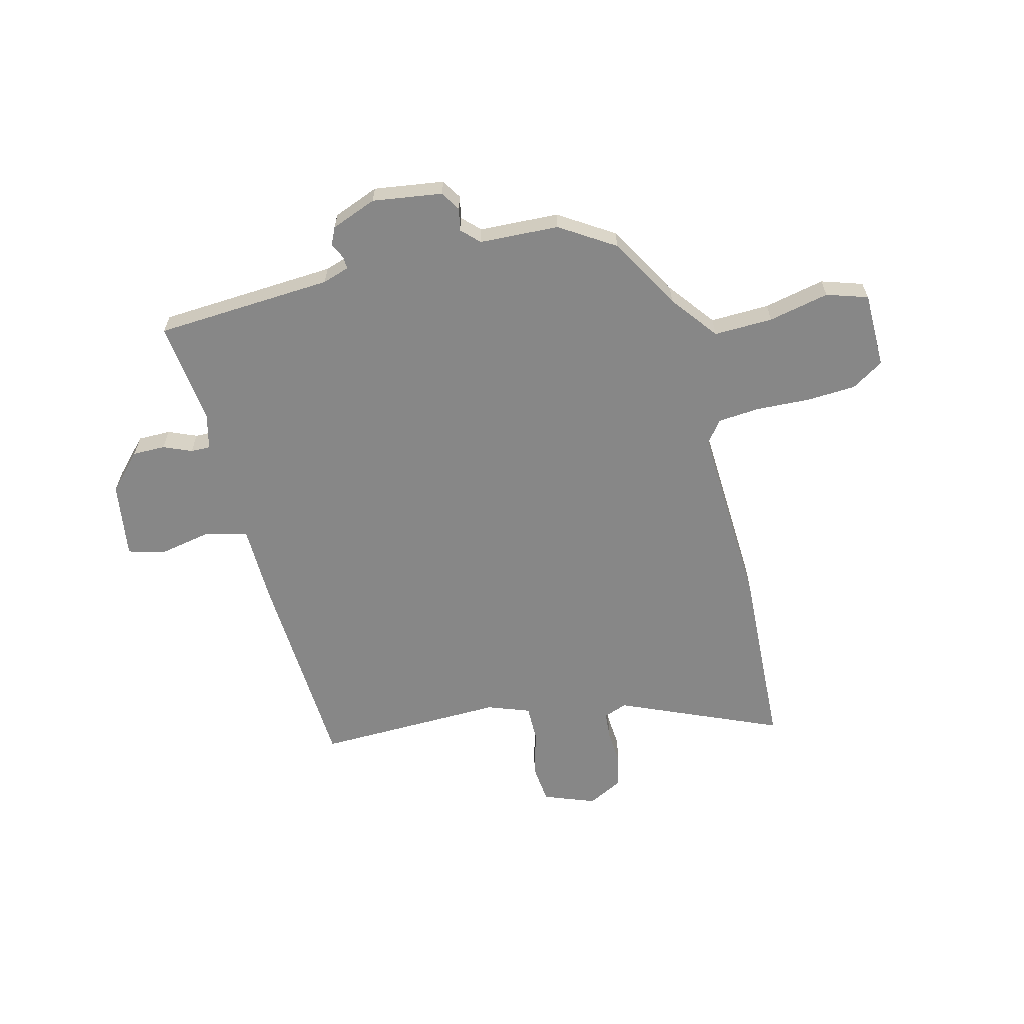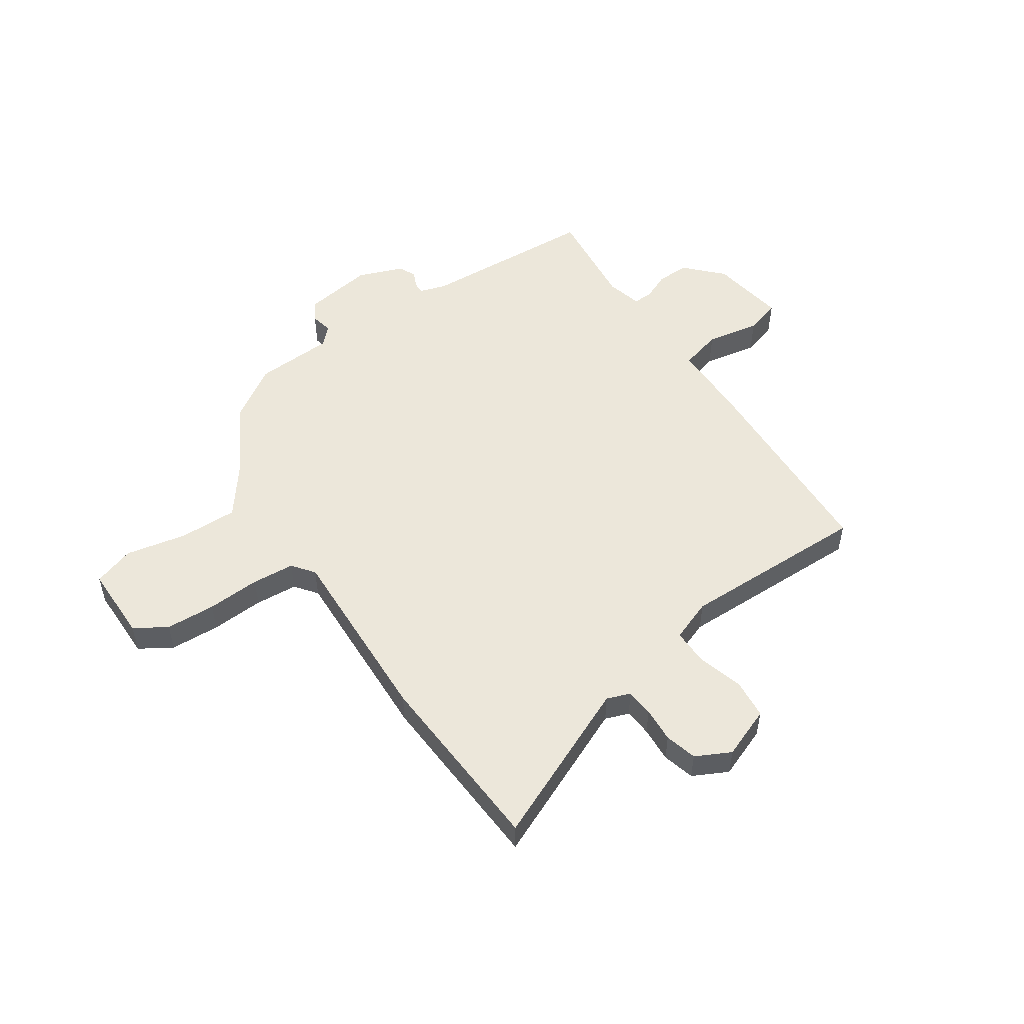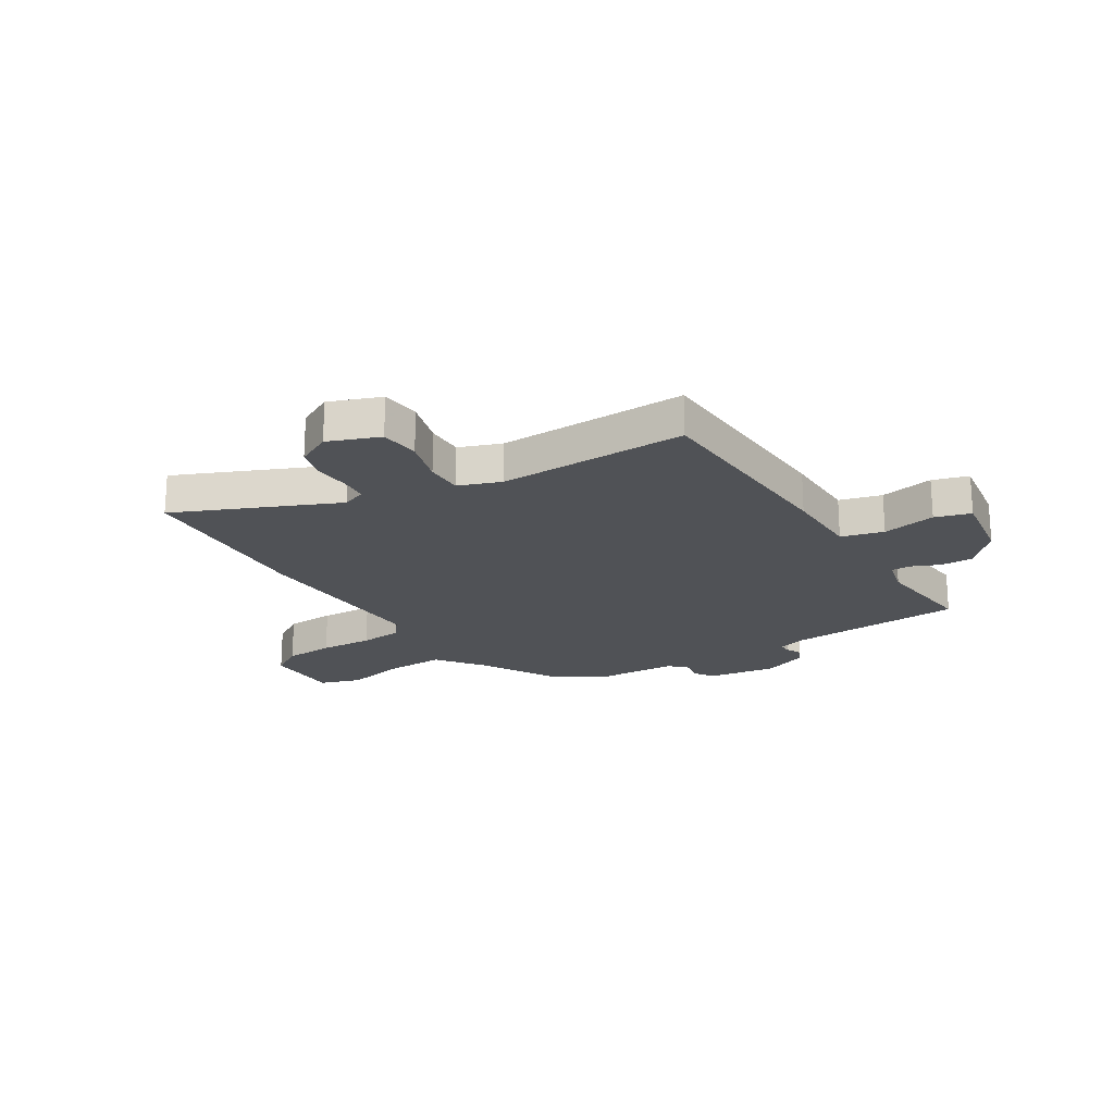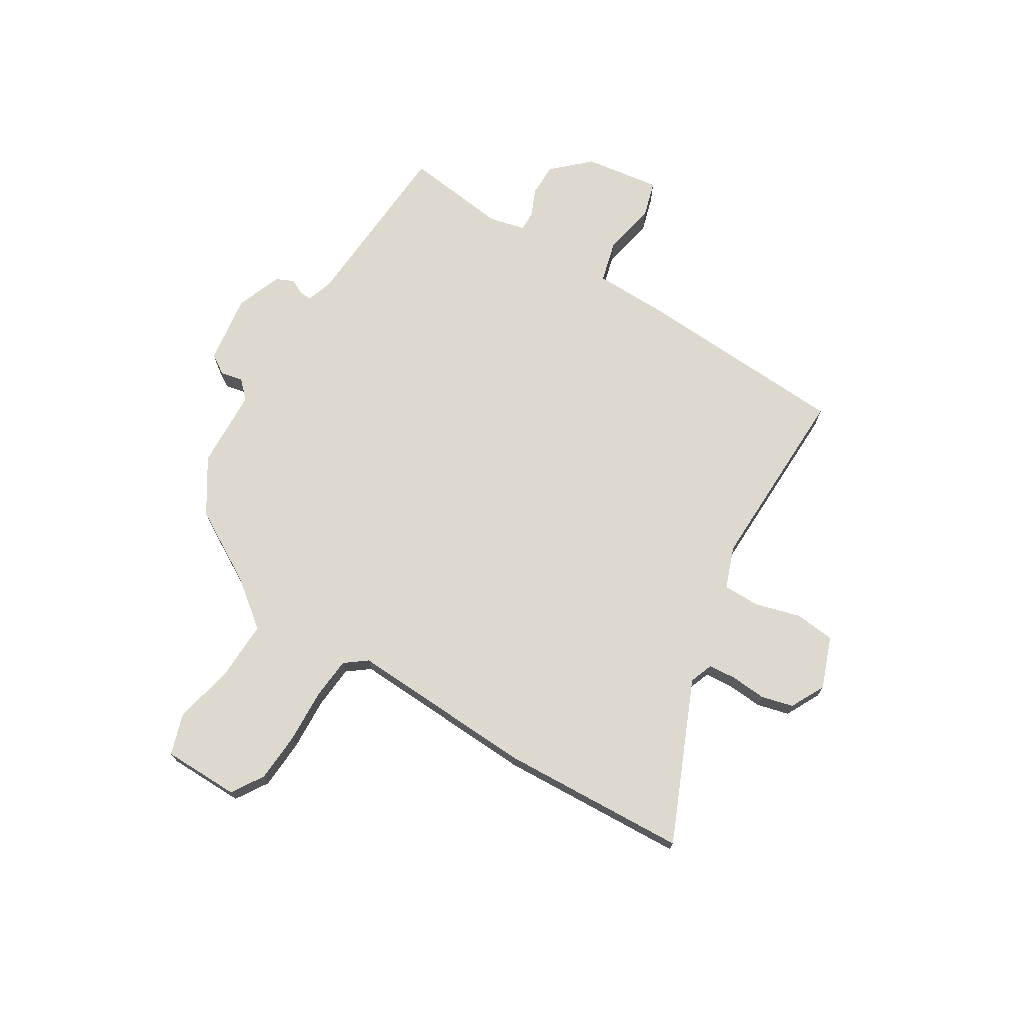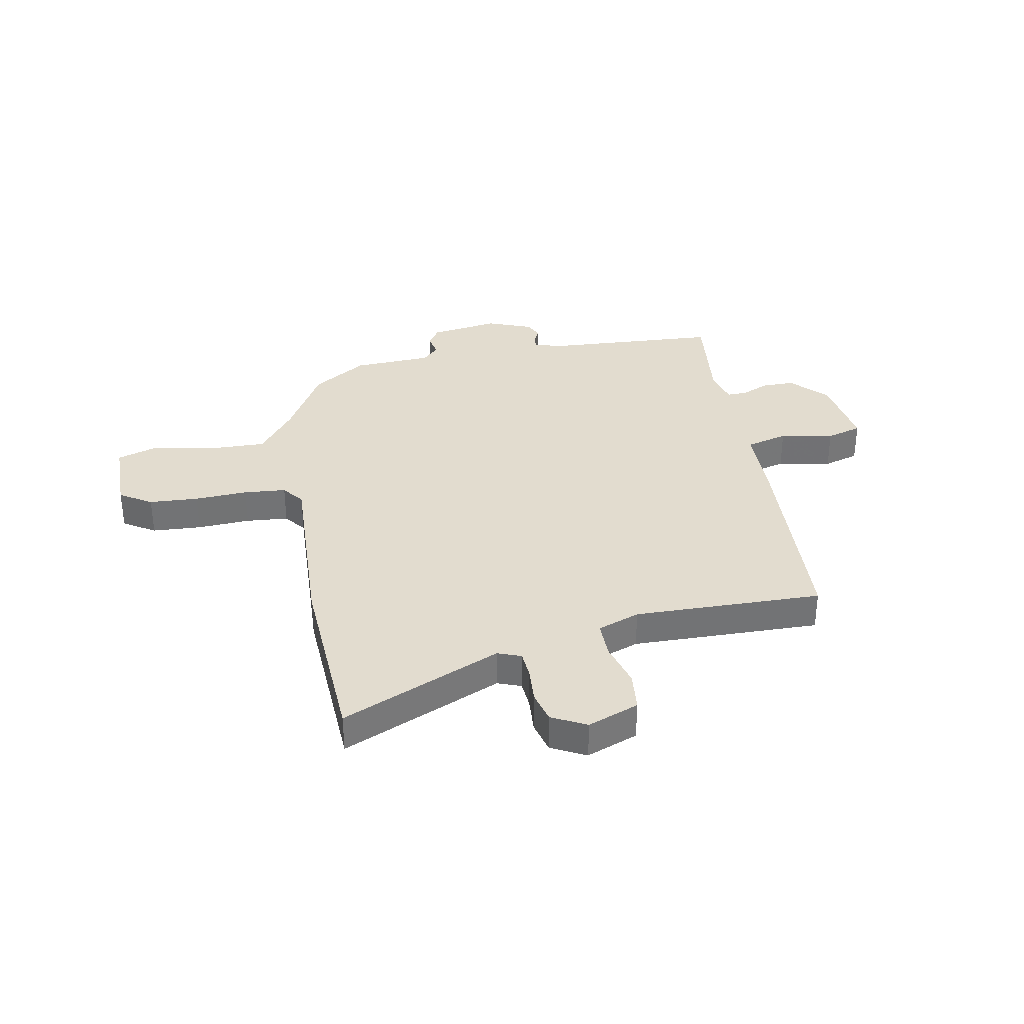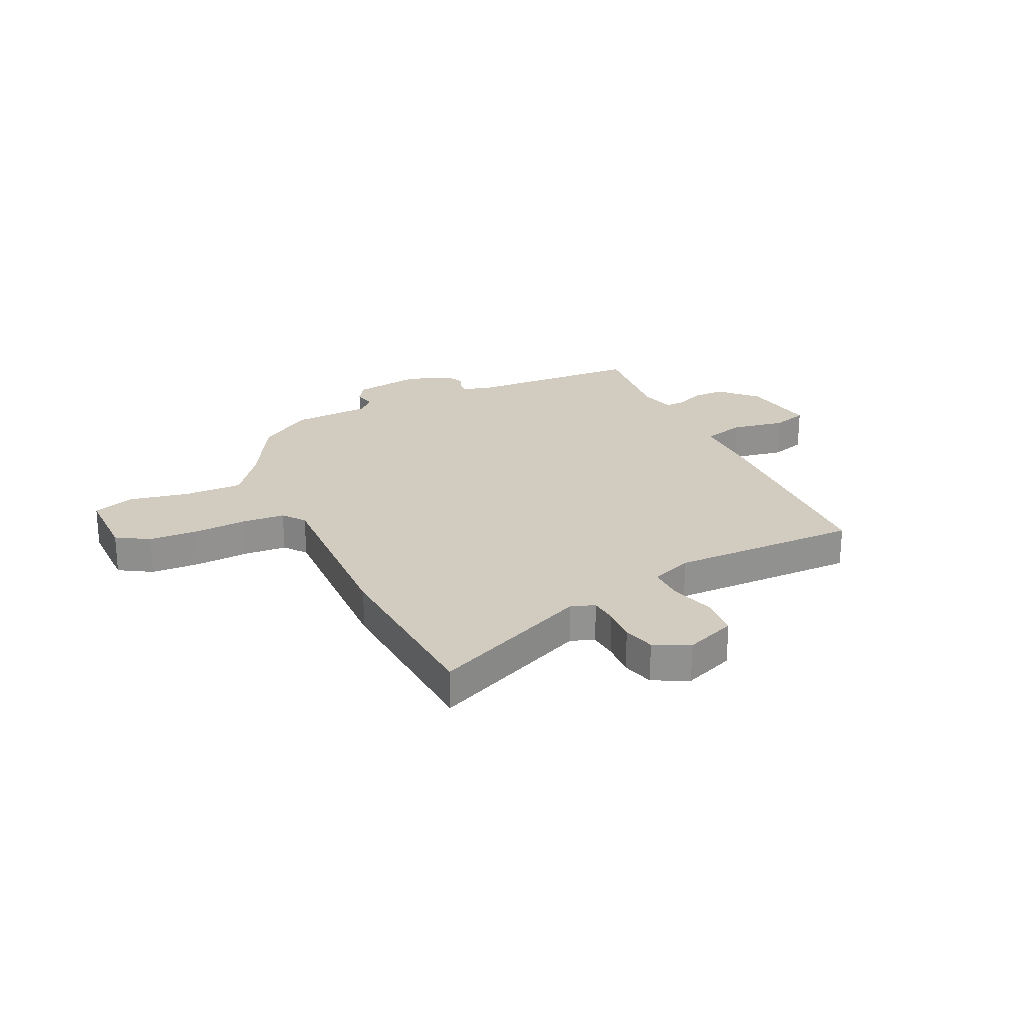
<metadata>
{"format":"obj","ext":"obj","renderer":"f3d","projection":"perspective","resolution":1024,"background":"white","views":[{"elev":-62.4,"azim":-166.8,"up":"+Y"},{"elev":52.0,"azim":-35.6,"up":"+Y"},{"elev":-21.0,"azim":30.7,"up":"+Y"},{"elev":71.7,"azim":-59.5,"up":"+Y"},{"elev":34.6,"azim":-11.8,"up":"+Y"},{"elev":24.2,"azim":-27.0,"up":"+Y"}]}
</metadata>
<code>
v 0.486 0.07 -0.497
v 0.16 0.07 -0.523
v 0.111 0.07 -0.54
v 0.113 0.07 -0.563
v 0.127 0.07 -0.591
v 0.113 0.07 -0.623
v 0.03 0.07 -0.657
v -0.098 0.07 -0.641
v -0.122 0.07 -0.605
v -0.114 0.07 -0.564
v -0.146 0.07 -0.533
v -0.292 0.07 -0.529
v -0.393 0.07 -0.467
v -0.472 0.07 -0.335
v -0.54 0.07 -0.25
v -0.648 0.07 -0.255
v -0.759 0.07 -0.281
v -0.835 0.07 -0.258
v -0.839 0.07 -0.118
v -0.781 0.07 -0.08
v -0.69 0.07 -0.073
v -0.592 0.07 -0.076
v -0.514 0.07 -0.068
v -0.484 0.07 -0.027
v -0.506 0.07 0.315
v -0.495 0.07 0.659
v -0.198 0.07 0.537
v -0.155 0.07 0.554
v -0.152 0.07 0.605
v -0.158 0.07 0.67
v -0.144 0.07 0.729
v -0.081 0.07 0.763
v 0.014 0.07 0.729
v 0.023 0.07 0.656
v 0.001 0.07 0.572
v 0.002 0.07 0.504
v 0.08 0.07 0.477
v 0.427 0.07 0.491
v 0.455 0.07 0.104
v 0.46 0.07 -0.038
v 0.538 0.07 -0.057
v 0.636 0.07 -0.036
v 0.702 0.07 -0.054
v 0.684 0.07 -0.194
v 0.623 0.07 -0.261
v 0.563 0.07 -0.262
v 0.511 0.07 -0.241
v 0.475 0.07 -0.241
v 0.46 0.07 -0.307
v 0.486 0 -0.497
v 0.16 0 -0.523
v 0.111 0 -0.54
v 0.113 0 -0.563
v 0.127 0 -0.591
v 0.113 0 -0.623
v 0.03 0 -0.657
v -0.098 0 -0.641
v -0.122 0 -0.605
v -0.114 0 -0.564
v -0.146 0 -0.533
v -0.292 0 -0.529
v -0.393 0 -0.467
v -0.472 0 -0.335
v -0.54 0 -0.25
v -0.648 0 -0.255
v -0.759 0 -0.281
v -0.835 0 -0.258
v -0.839 0 -0.118
v -0.781 0 -0.08
v -0.69 0 -0.073
v -0.592 0 -0.076
v -0.514 0 -0.068
v -0.484 0 -0.027
v -0.506 0 0.315
v -0.495 0 0.659
v -0.198 0 0.537
v -0.155 0 0.554
v -0.152 0 0.605
v -0.158 0 0.67
v -0.144 0 0.729
v -0.081 0 0.763
v 0.014 0 0.729
v 0.023 0 0.656
v 0.001 0 0.572
v 0.002 0 0.504
v 0.08 0 0.477
v 0.427 0 0.491
v 0.455 0 0.104
v 0.46 0 -0.038
v 0.538 0 -0.057
v 0.636 0 -0.036
v 0.702 0 -0.054
v 0.684 0 -0.194
v 0.623 0 -0.261
v 0.563 0 -0.262
v 0.511 0 -0.241
v 0.475 0 -0.241
v 0.46 0 -0.307
f 44 45 46 47
f 44 47 48
f 41 42 43 44
f 40 41 44 48
f 37 38 39 40
f 36 37 40 48
f 32 33 34 35
f 32 35 36
f 29 30 31 32
f 28 29 32 36
f 27 28 36 48
f 24 25 26 27
f 19 20 21 22
f 19 22 23
f 16 17 18 19
f 15 16 19 23
f 14 15 23 24
f 11 12 13 14
f 7 8 9 10
f 7 10 11
f 4 5 6 7
f 3 4 7 11
f 2 3 11 14
f 49 1 2 14
f 27 48 49
f 14 24 27 49
f 96 95 94 93
f 97 96 93
f 93 92 91 90
f 97 93 90 89
f 89 88 87 86
f 97 89 86 85
f 84 83 82 81
f 85 84 81
f 81 80 79 78
f 85 81 78 77
f 97 85 77 76
f 76 75 74 73
f 71 70 69 68
f 72 71 68
f 68 67 66 65
f 72 68 65 64
f 73 72 64 63
f 63 62 61 60
f 59 58 57 56
f 60 59 56
f 56 55 54 53
f 60 56 53 52
f 63 60 52 51
f 63 51 50 98
f 98 97 76
f 98 76 73 63
f 1 50 51 2
f 2 51 52 3
f 3 52 53 4
f 4 53 54 5
f 5 54 55 6
f 6 55 56 7
f 7 56 57 8
f 8 57 58 9
f 9 58 59 10
f 10 59 60 11
f 11 60 61 12
f 12 61 62 13
f 13 62 63 14
f 14 63 64 15
f 15 64 65 16
f 16 65 66 17
f 17 66 67 18
f 18 67 68 19
f 19 68 69 20
f 20 69 70 21
f 21 70 71 22
f 22 71 72 23
f 23 72 73 24
f 24 73 74 25
f 25 74 75 26
f 26 75 76 27
f 27 76 77 28
f 28 77 78 29
f 29 78 79 30
f 30 79 80 31
f 31 80 81 32
f 32 81 82 33
f 33 82 83 34
f 34 83 84 35
f 35 84 85 36
f 36 85 86 37
f 37 86 87 38
f 38 87 88 39
f 39 88 89 40
f 40 89 90 41
f 41 90 91 42
f 42 91 92 43
f 43 92 93 44
f 44 93 94 45
f 45 94 95 46
f 46 95 96 47
f 47 96 97 48
f 48 97 98 49
f 49 98 50 1

</code>
